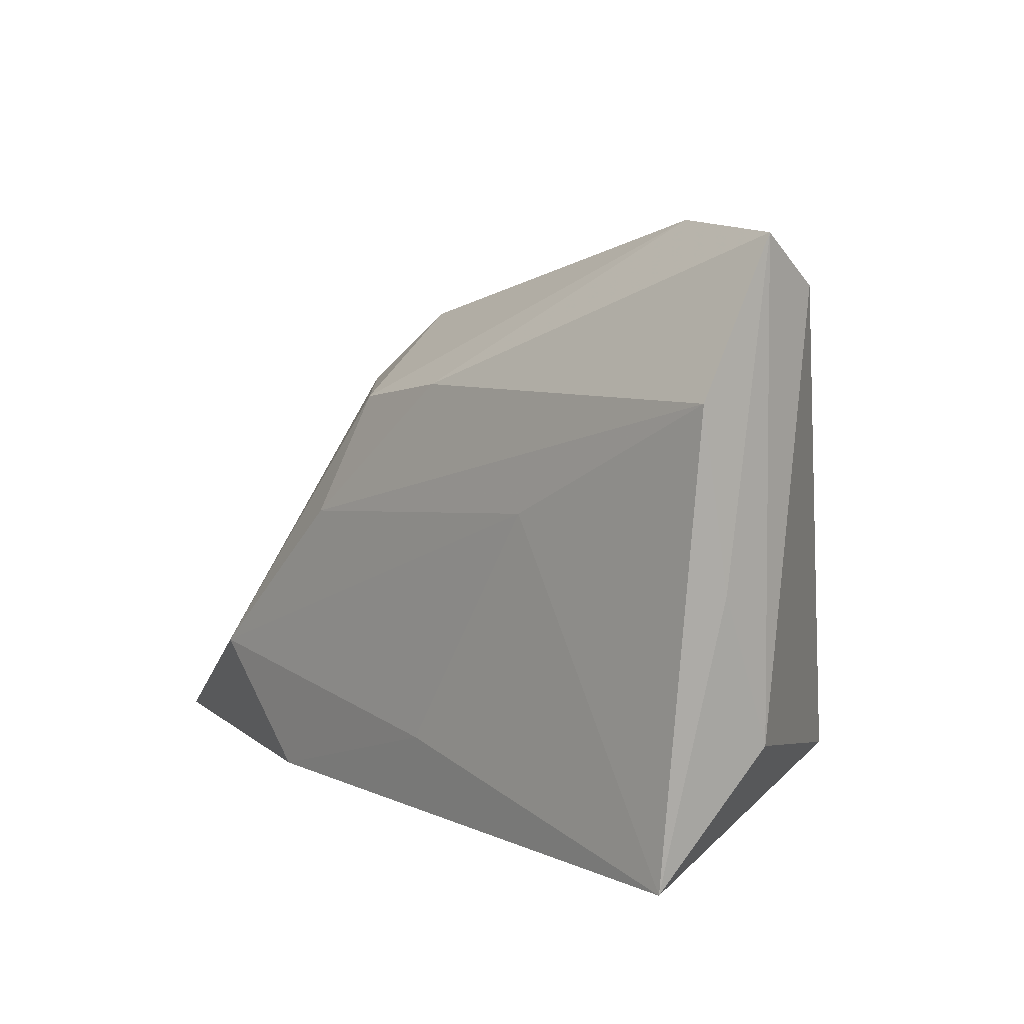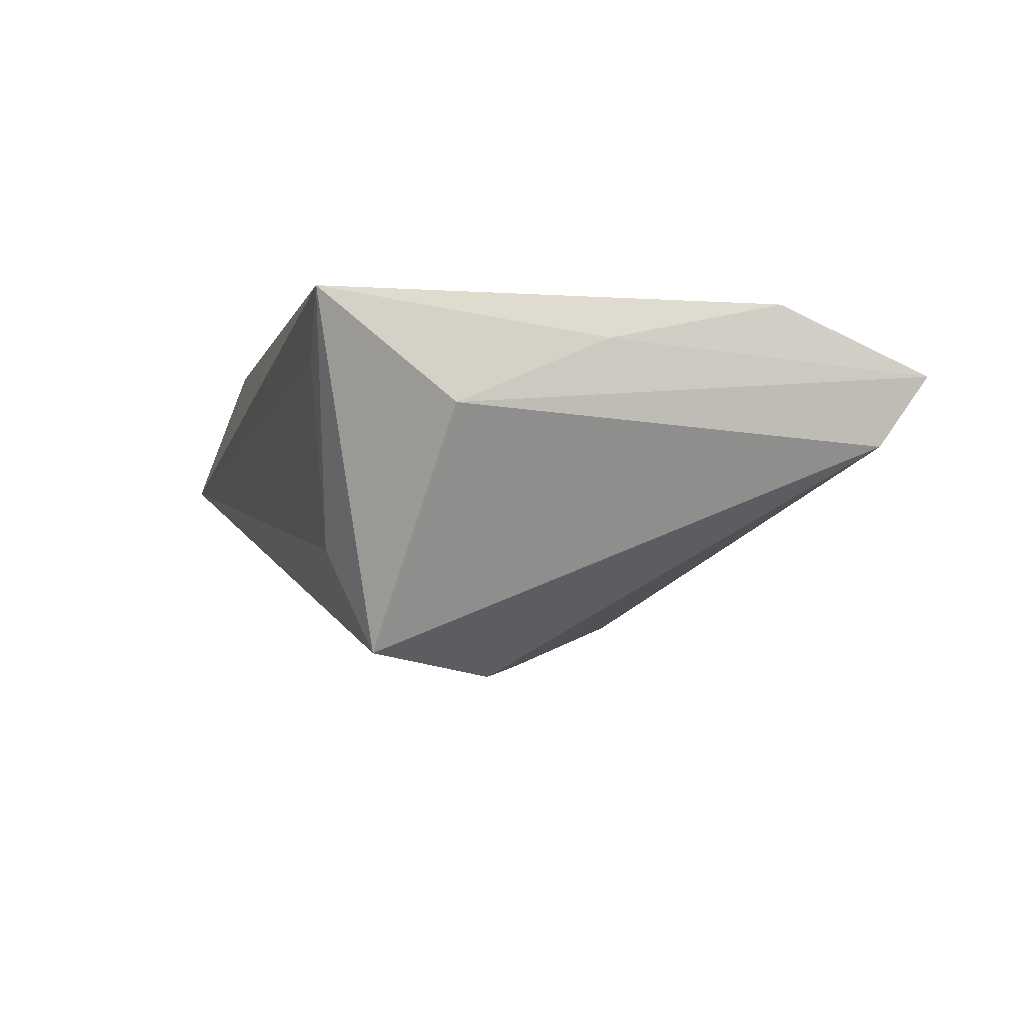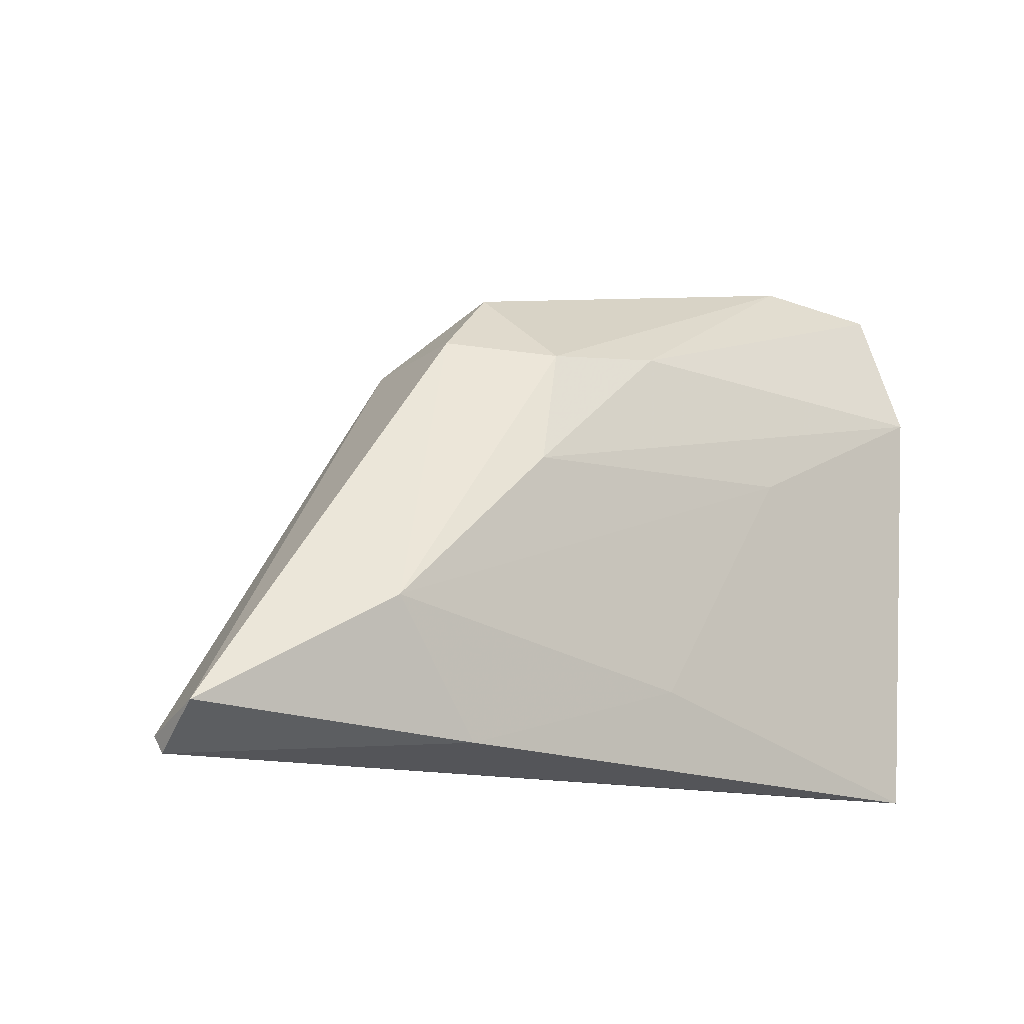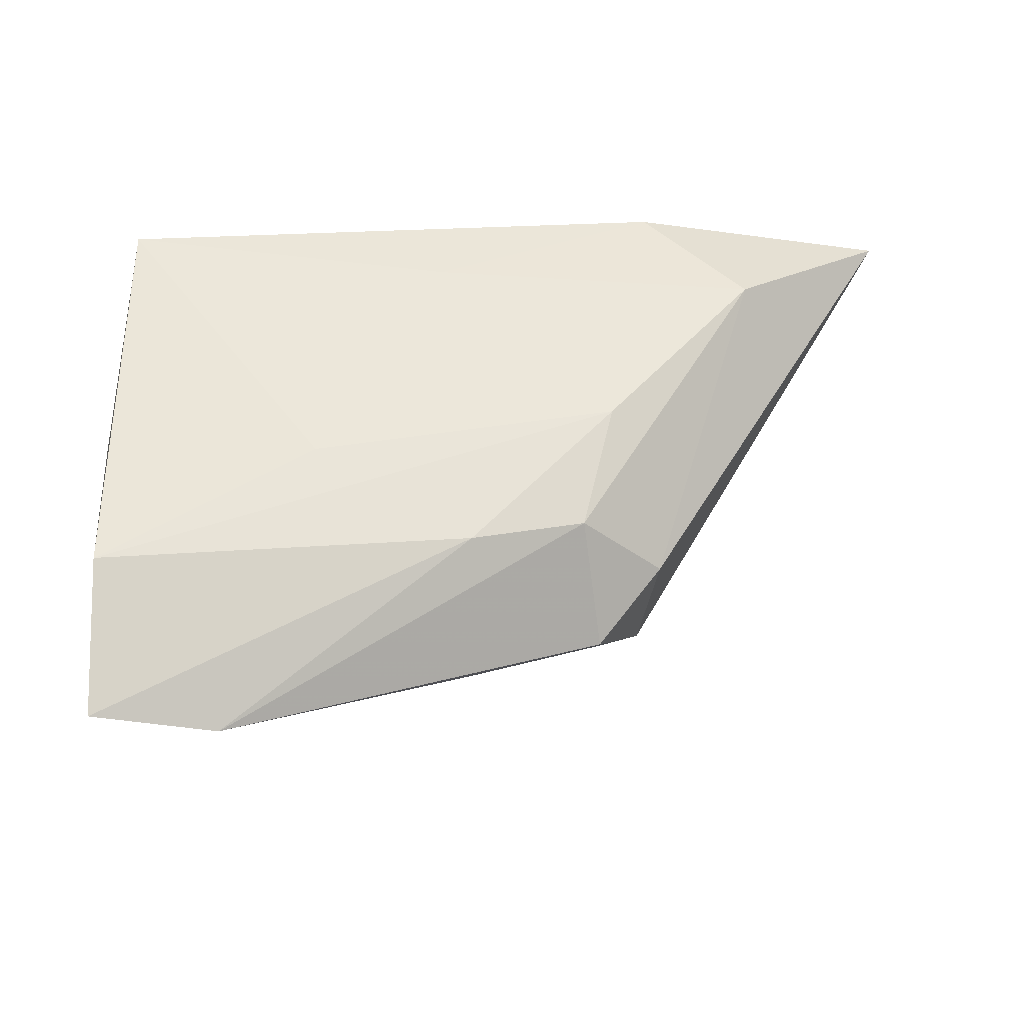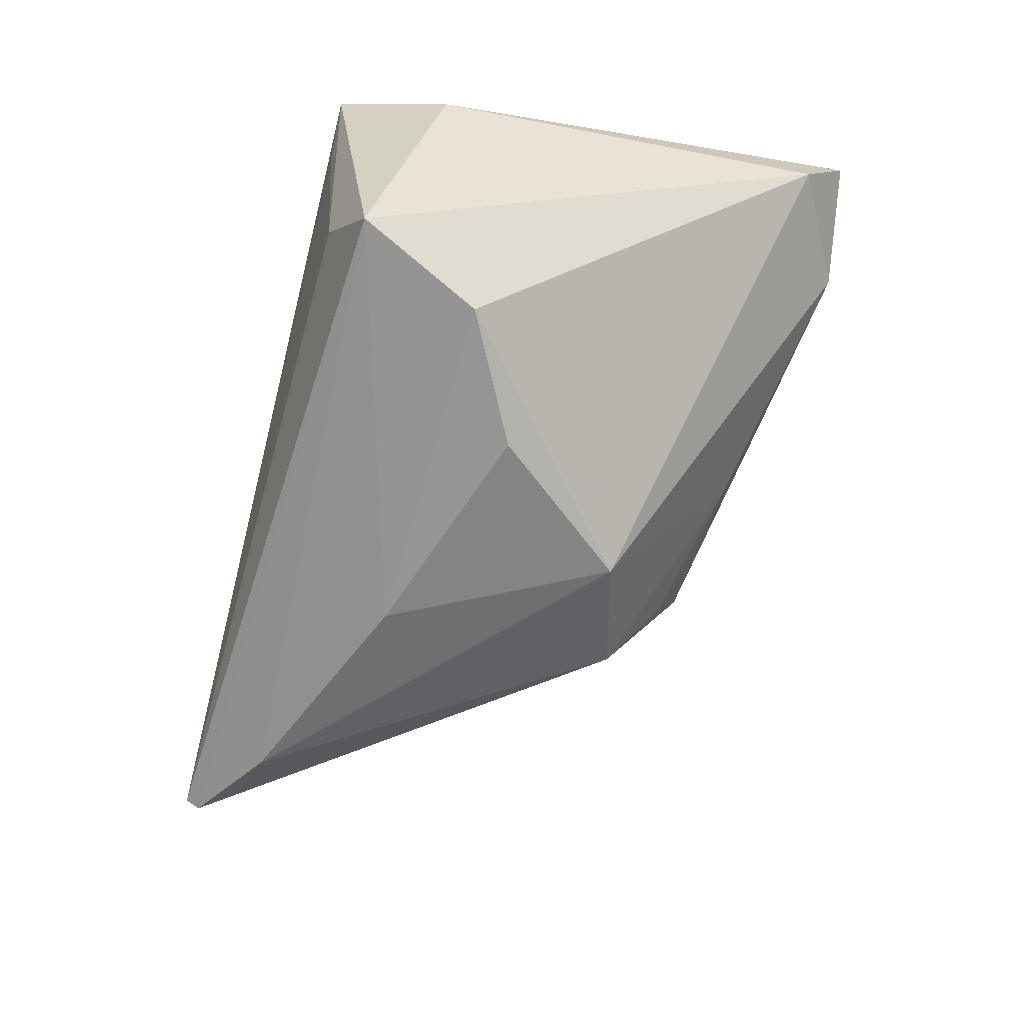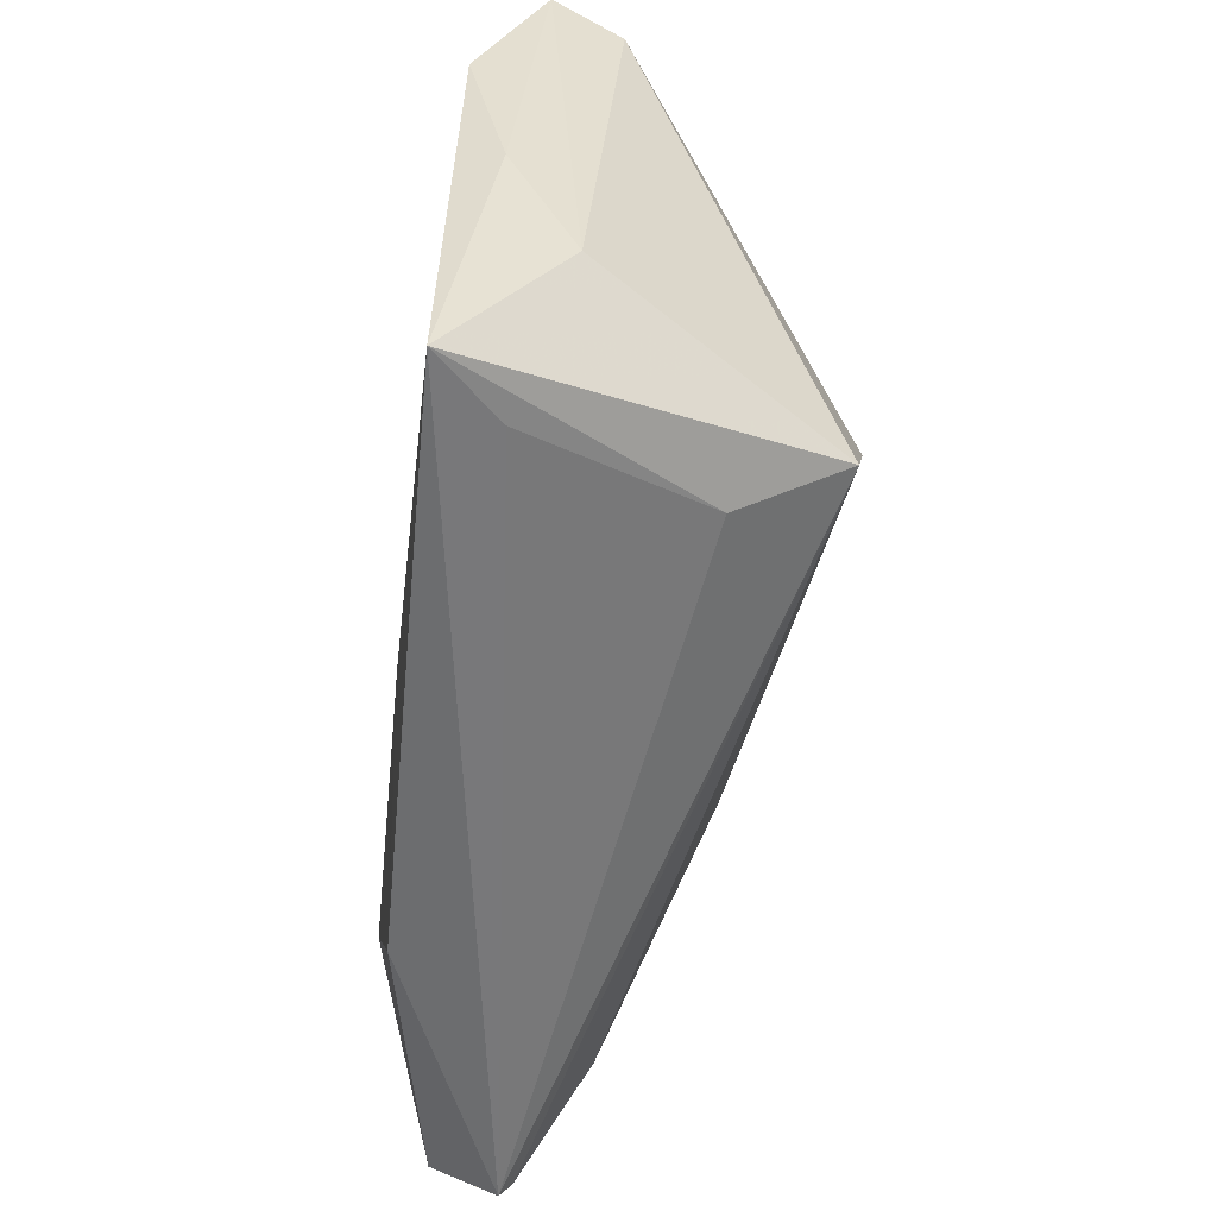
<metadata>
{"format":"obj","ext":"obj","renderer":"f3d","projection":"perspective","resolution":1024,"background":"white","views":[{"elev":5.9,"azim":48.2,"up":"+Y"},{"elev":-3.2,"azim":74.0,"up":"+Z"},{"elev":-13.8,"azim":-40.2,"up":"+Y"},{"elev":53.9,"azim":173.8,"up":"+Z"},{"elev":-77.8,"azim":77.0,"up":"+Z"},{"elev":-56.9,"azim":82.7,"up":"+Y"}]}
</metadata>
<code>
v -0.00309 -0.01755 0.01633
v -0.02333 -0.006508 -0.01737
v 0.02901 -0.02695 0.009163
v -0.06044 -0.0258 -0.0007912
v -0.02405 0.02244 -0.01205
v -0.04937 -0.01839 -0.007889
v 0.01751 -0.004156 -0.02498
v -0.01809 0.02842 -0.00397
v 0.03932 -0.01344 0.004192
v -0.01095 0.01937 -0.01949
v -0.04163 -0.01102 0.01562
v -0.01666 0.02104 0.0121
v 0.02472 -0.01913 -0.02206
v 0.02819 0.0408 0.005032
v -0.01769 0.03073 5.916e-05
v -0.02611 0.02278 0.003443
v -0.06024 -0.02768 0.0005803
v -0.02182 0.007179 0.01567
v 0.04097 0.02243 0.01576
v -0.001547 0.03339 -0.0001909
v -0.06169 -0.02308 0.007931
v -0.03069 -0.02548 0.01446
v 0.03595 -0.02768 0.01633
v 0.02109 -0.02374 -0.01071
v 0.04125 0.03394 0.0005157
v 0.01459 0.009647 0.01633
v 0.04262 0.03912 0.008263
v 0.002501 0.003326 -0.02421
v -0.002995 0.02295 0.01377
v 0.04033 0.003057 0.01144
f 9 23 13
f 13 23 24
f 6 5 10
f 26 23 19
f 19 23 30
f 23 9 30
f 30 27 19
f 9 27 30
f 15 12 14
f 25 7 10
f 10 14 25
f 25 14 27
f 13 7 25
f 25 9 13
f 25 27 9
f 16 5 21
f 15 5 16
f 16 12 15
f 21 11 16
f 11 12 16
f 2 6 10
f 2 7 13
f 13 6 2
f 21 5 4
f 5 6 4
f 4 6 13
f 23 26 1
f 1 26 11
f 19 27 29
f 27 14 29
f 29 14 12
f 10 5 20
f 20 14 10
f 15 14 20
f 10 7 28
f 28 2 10
f 7 2 28
f 21 4 17
f 13 24 17
f 17 4 13
f 18 12 11
f 18 29 12
f 11 26 18
f 18 26 19
f 19 29 18
f 8 5 15
f 15 20 8
f 8 20 5
f 21 17 22
f 22 17 23
f 22 11 21
f 23 1 22
f 22 1 11
f 3 24 23
f 23 17 3
f 3 17 24

</code>
